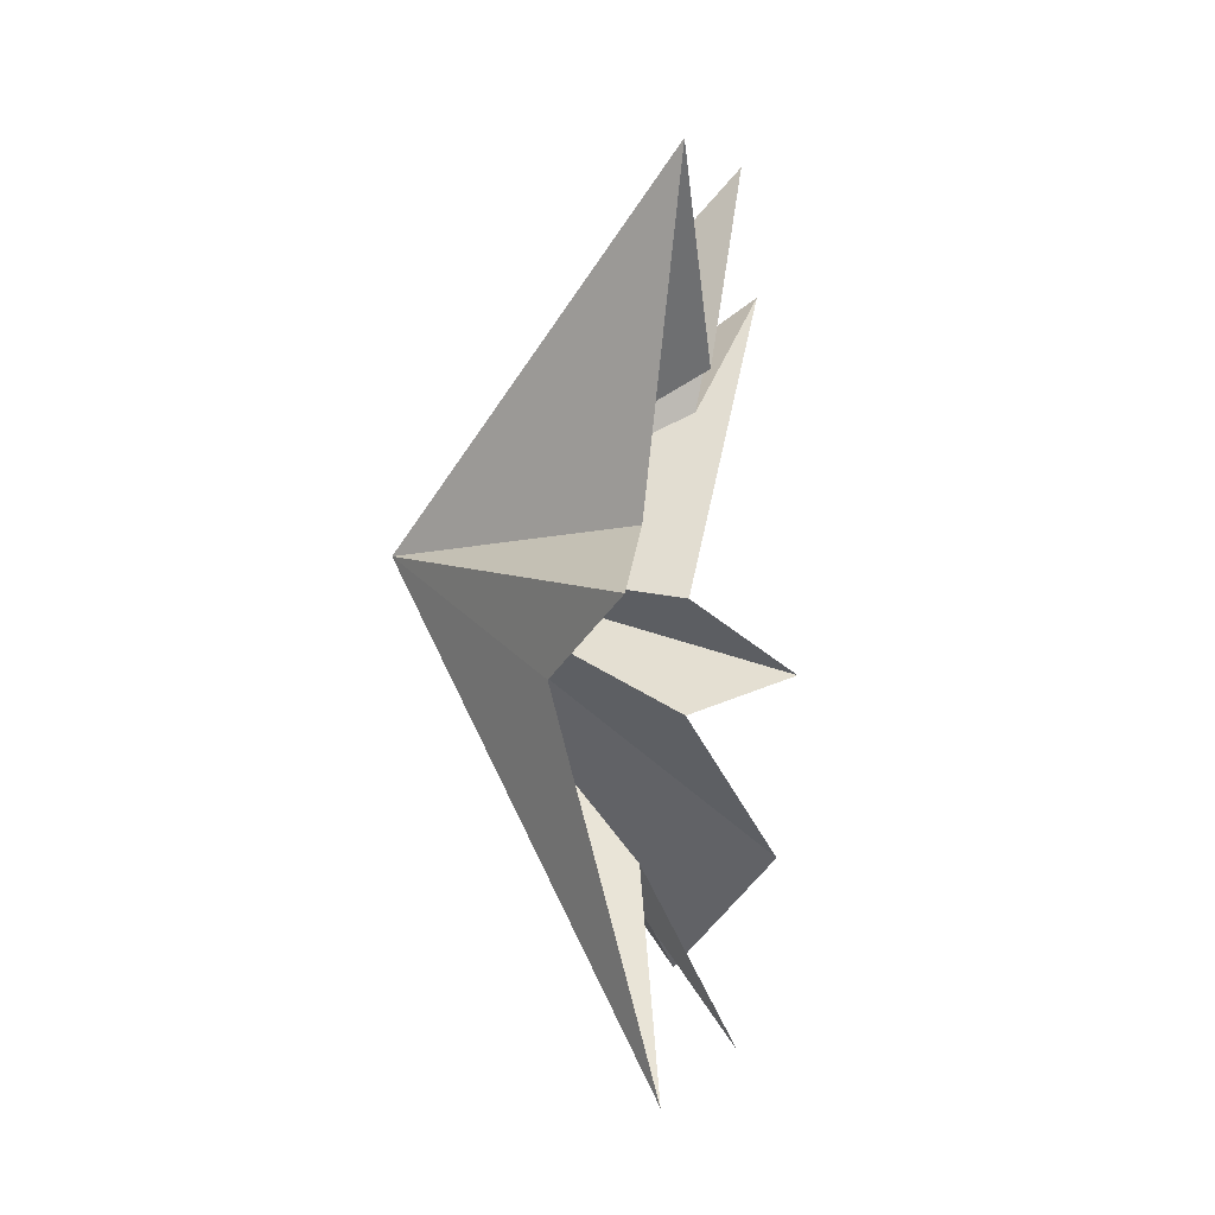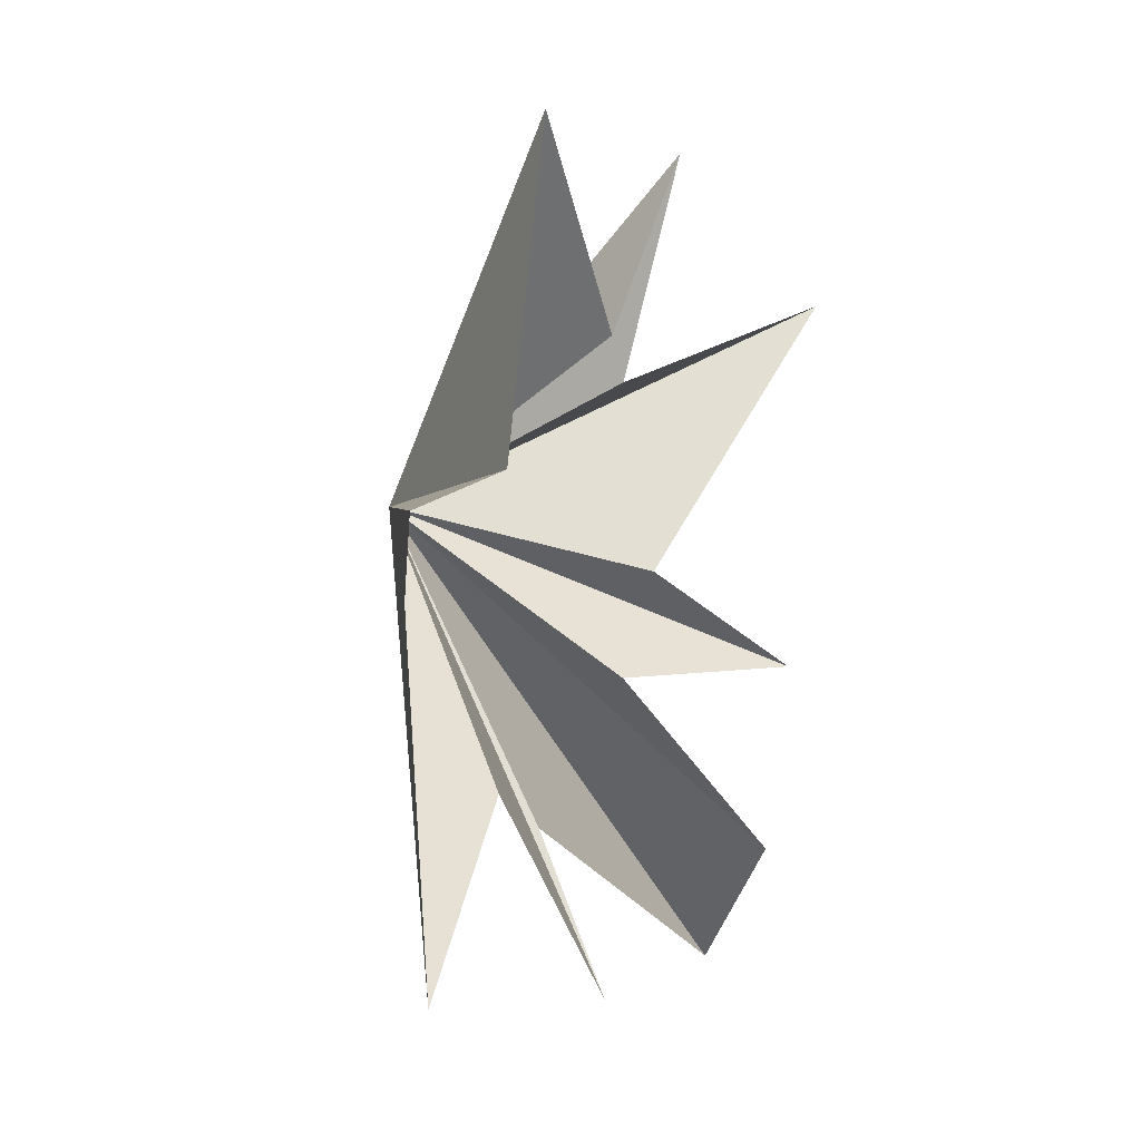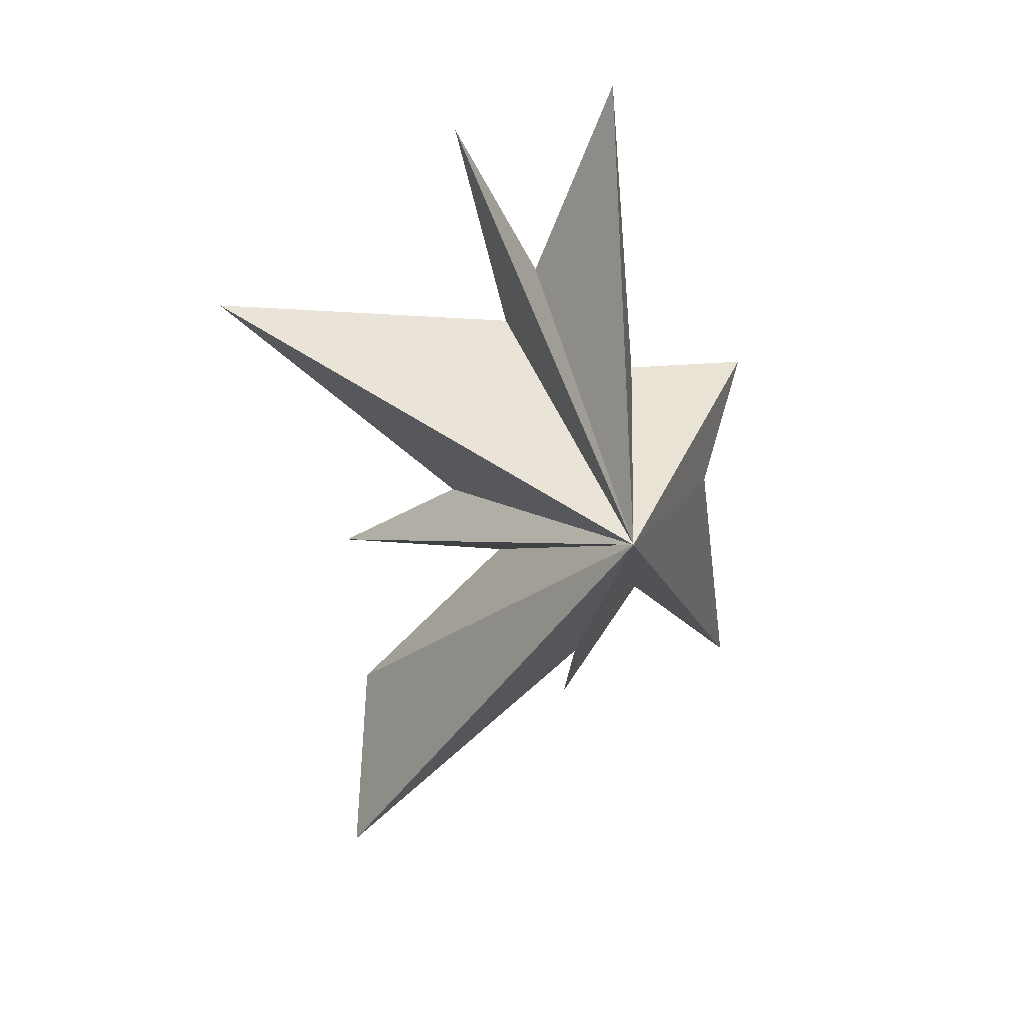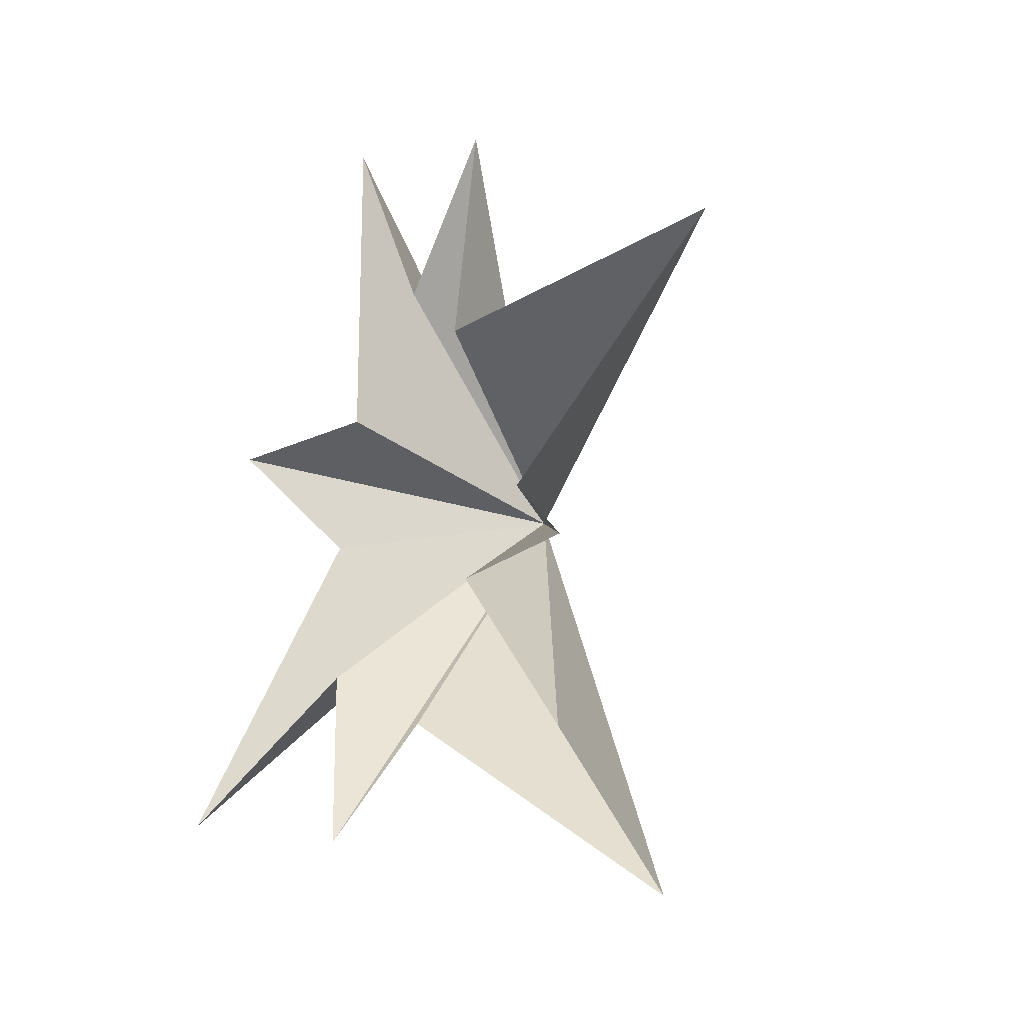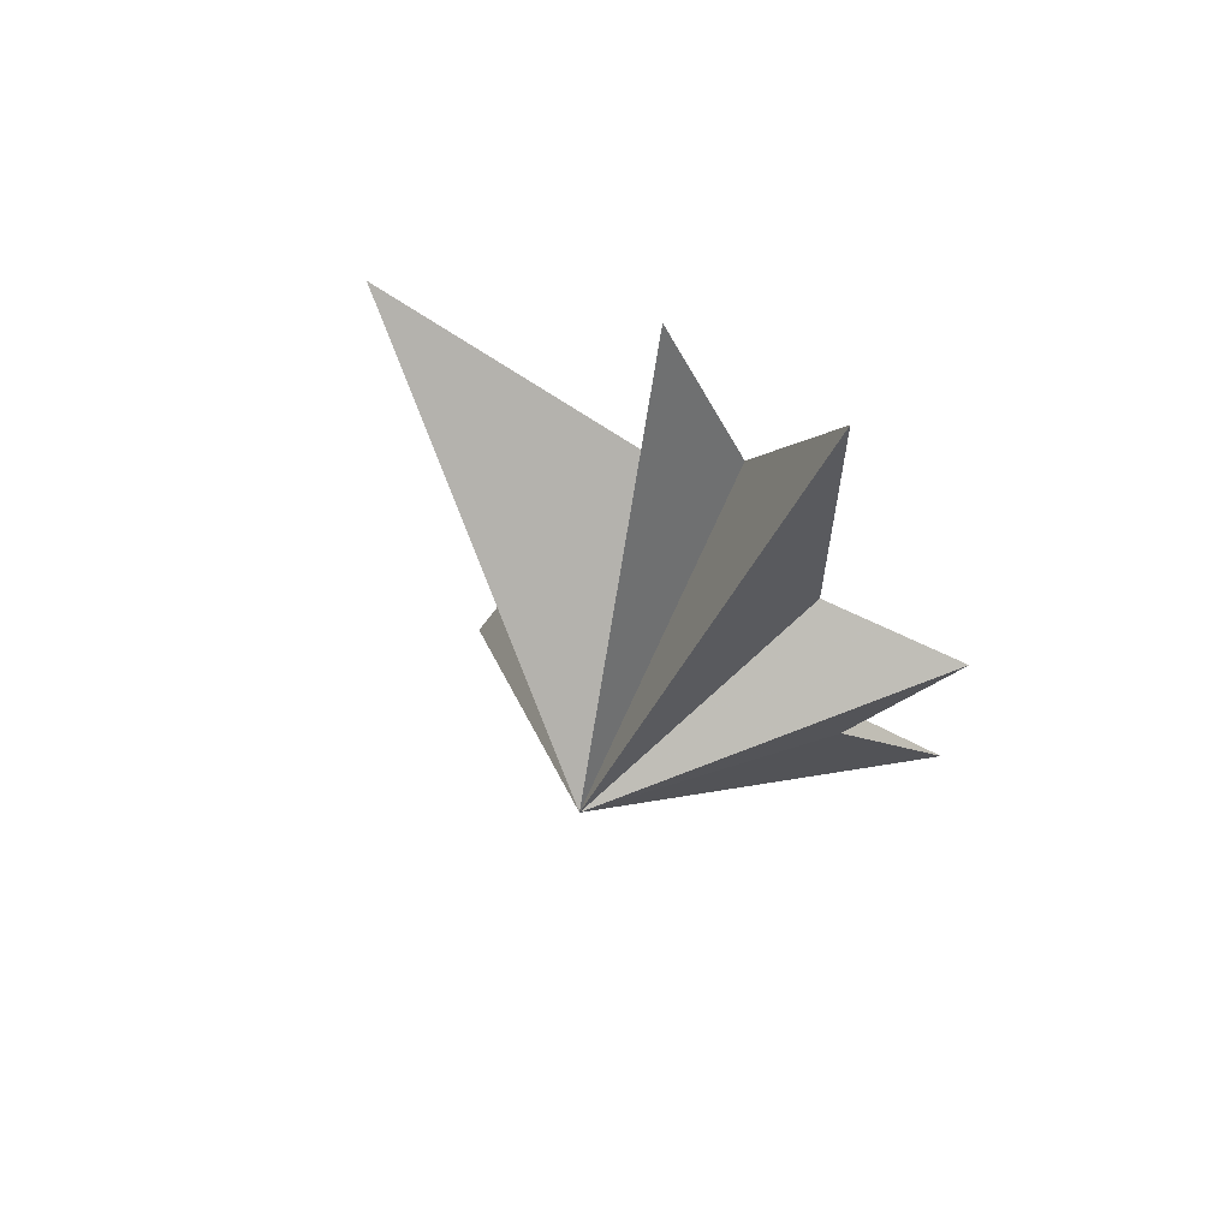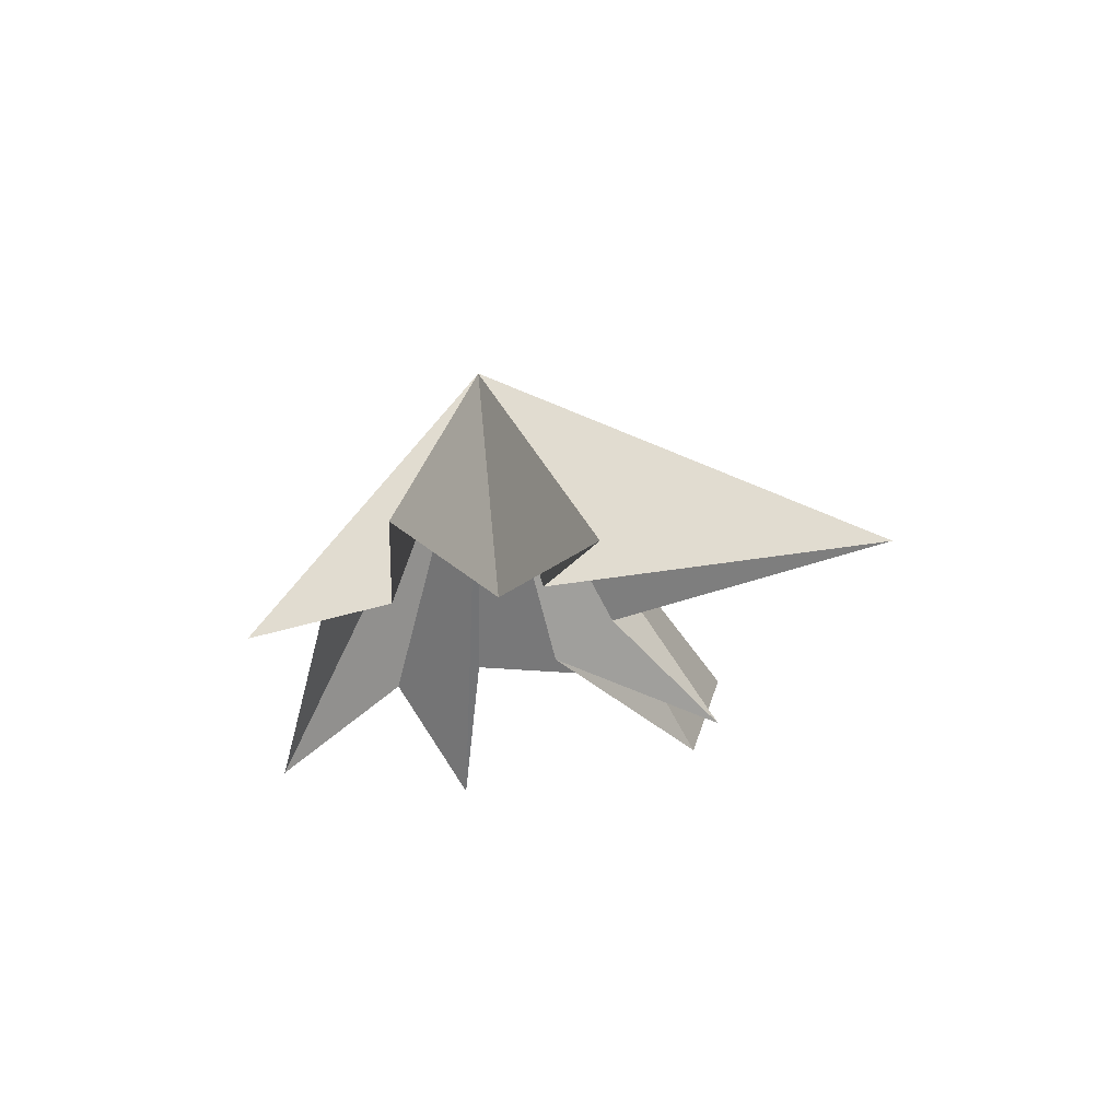
<metadata>
{"format":"obj","ext":"obj","renderer":"f3d","projection":"perspective","resolution":1024,"background":"white","views":[{"elev":14.8,"azim":22.7,"up":"+Z"},{"elev":8.7,"azim":50.9,"up":"+Z"},{"elev":31.2,"azim":-99.1,"up":"+Z"},{"elev":-19.7,"azim":130.9,"up":"+Z"},{"elev":73.2,"azim":-51.3,"up":"+Z"},{"elev":72.1,"azim":95.0,"up":"+Z"}]}
</metadata>
<code>
v -1.728 5.379 -9.581
v -0.486 -0.2431 -5.447
v 1.785 -0.4283 -8.323
v 0.401 -1.895 -4.308
v 1.887 -4.614 -7.499
v -0.7927 -3.168 -0.6876
v 1.117 -4.354 1.312
v 0.3037 -1.592 1.79
v 0.8303 -1.088 8.322
v 0.7283 0.5803 4.206
v 0.6227 2.355 7.609
v 0.1645 1.341 3.263
v -0.8475 7.598 4.572
v -0.4301 2.673 -0.6204
v 1.027 5.065 -2.644
v -0.04768 1.538 -2.602
v 0.7578 4.758 -6.491
v -5.156 -0.5085 0.4844
f 11 18 10
f 2 18 1
f 11 12 18
f 2 3 18
f 12 13 18
f 18 9 10
f 8 9 18
f 18 7 8
f 6 7 18
f 18 5 6
f 4 5 18
f 18 14 15
f 16 18 15
f 17 18 16
f 17 1 18
f 18 3 4
f 18 13 14

</code>
